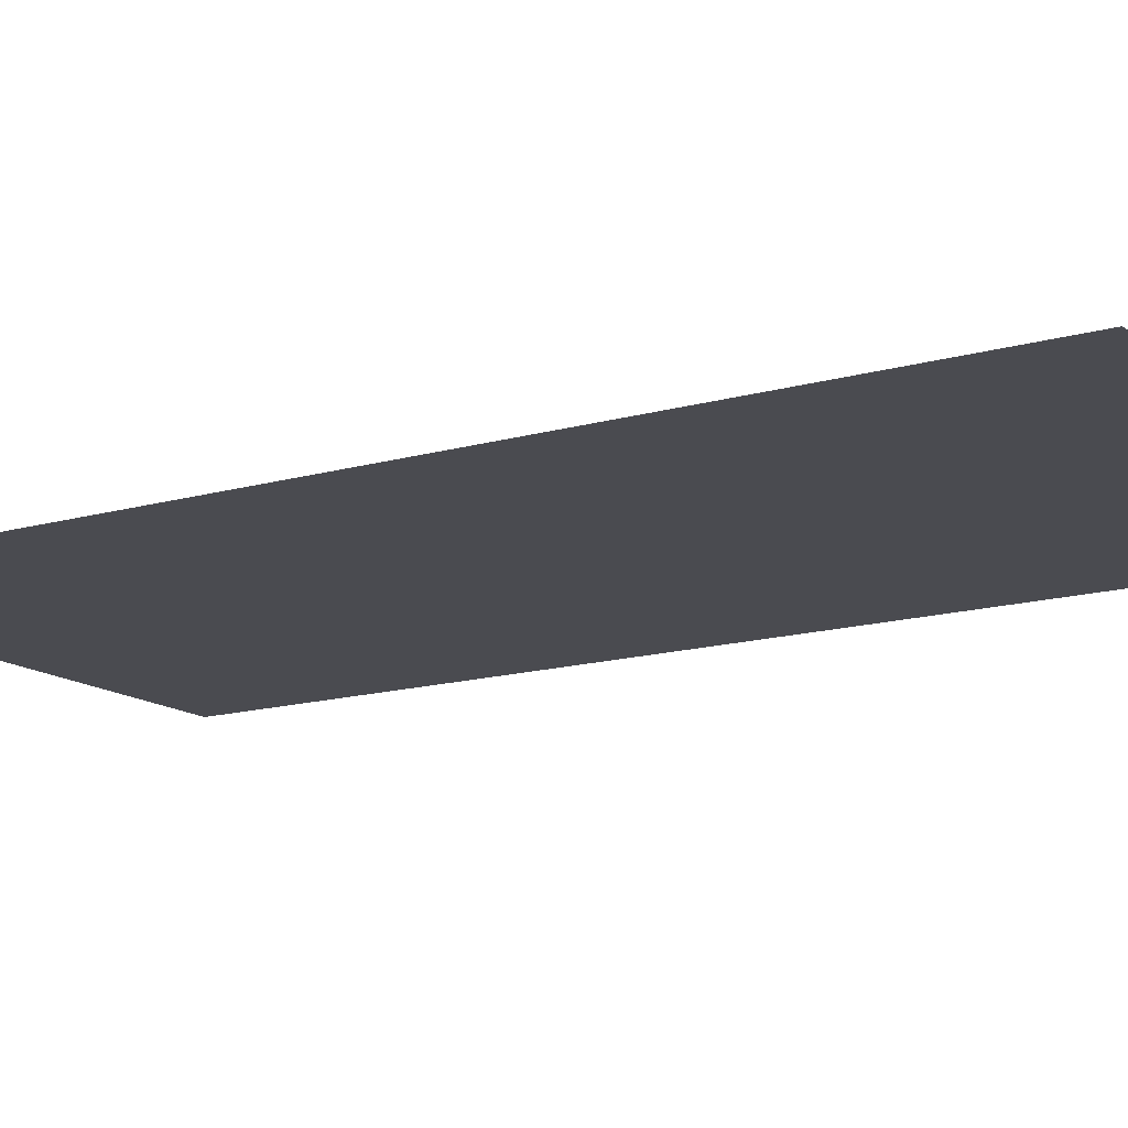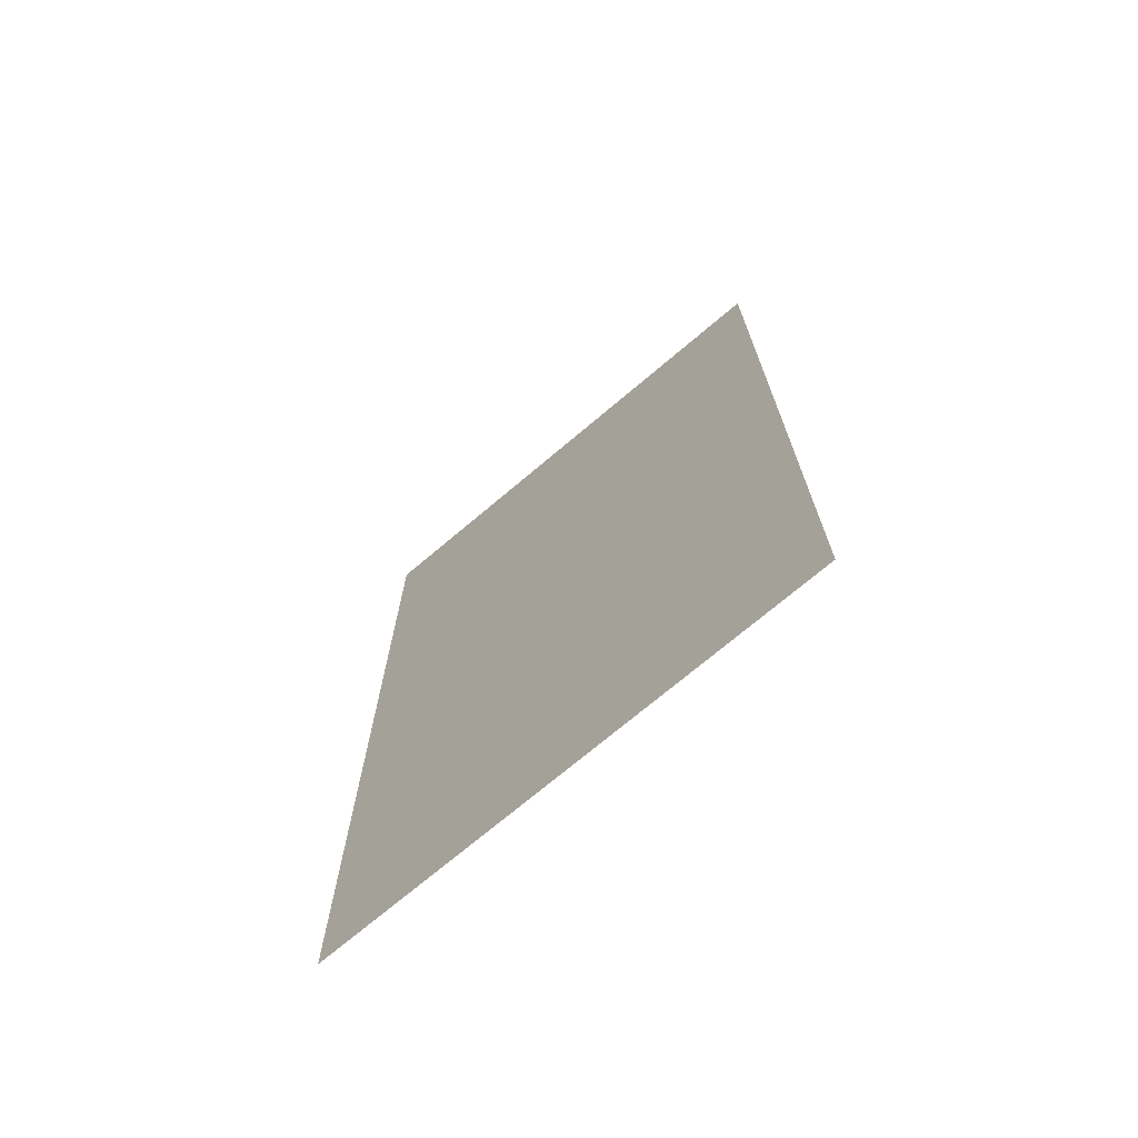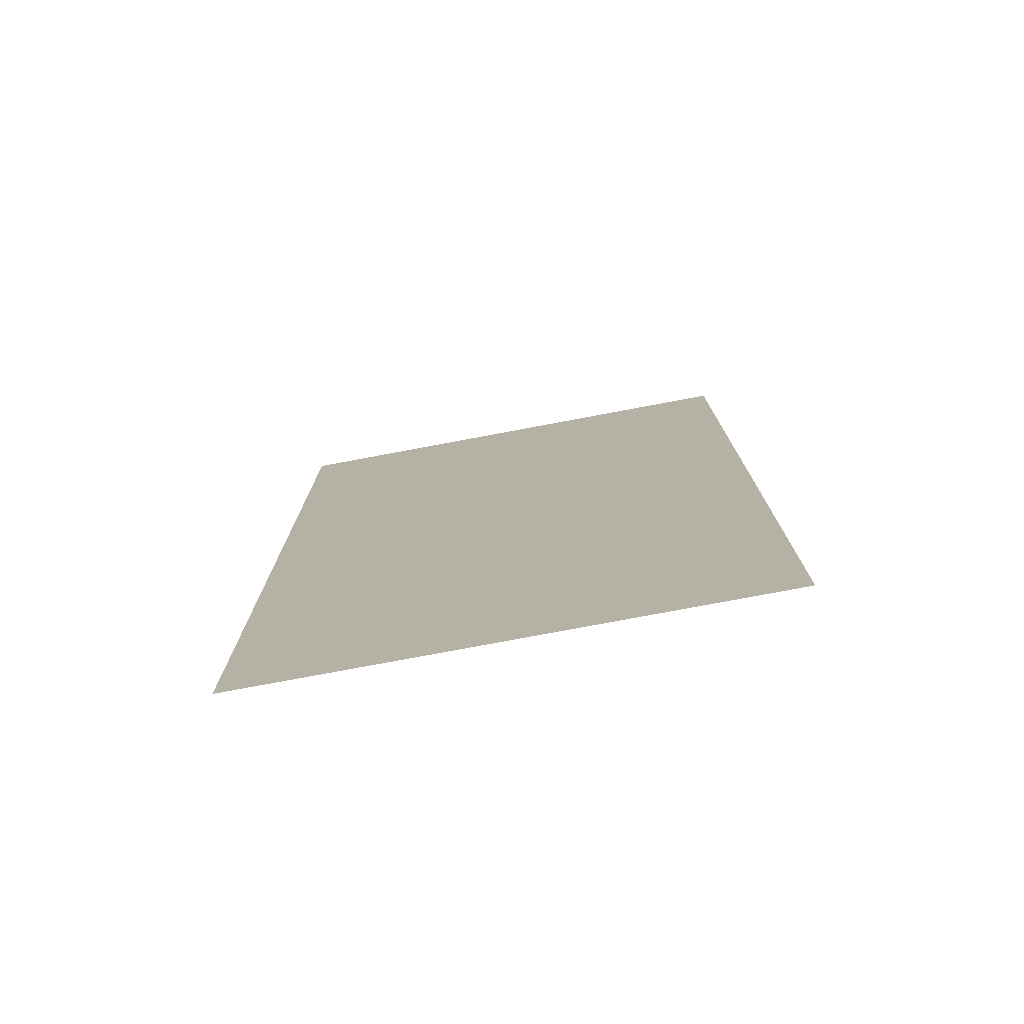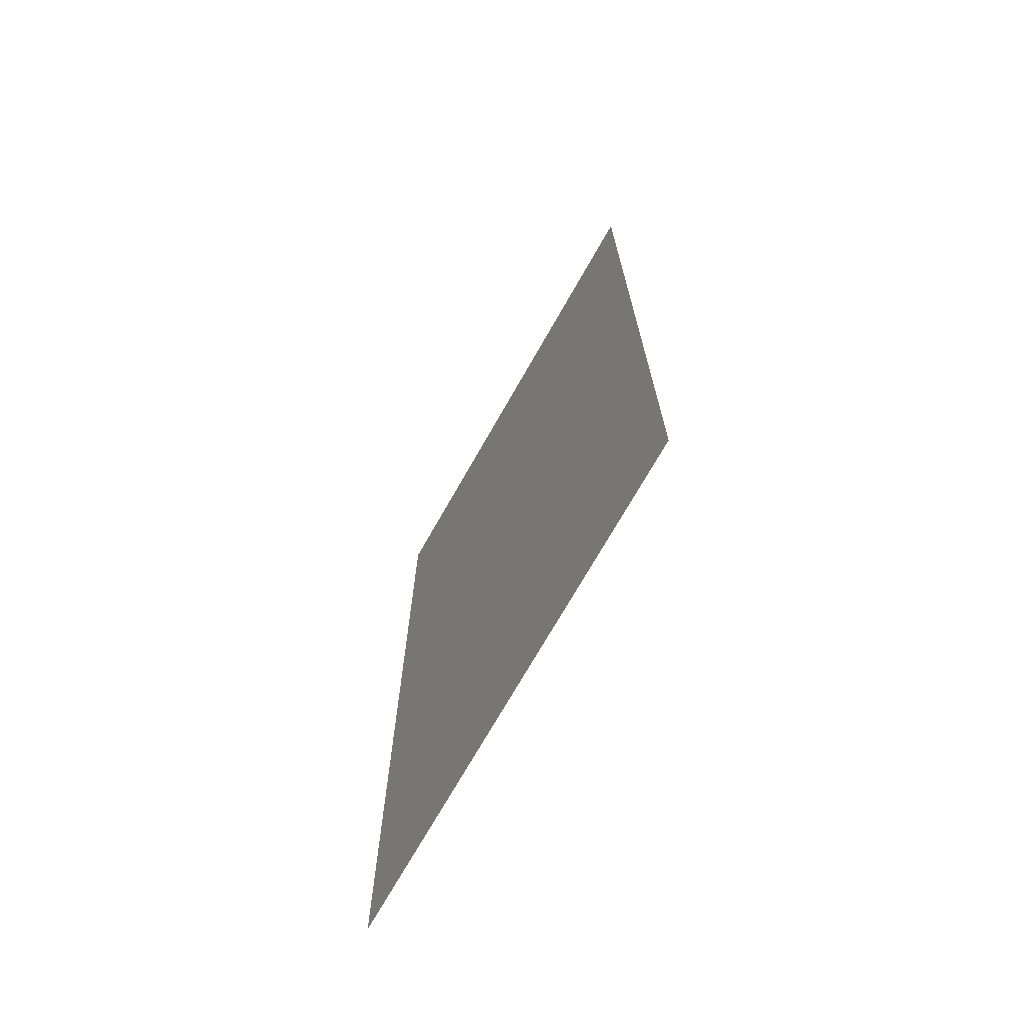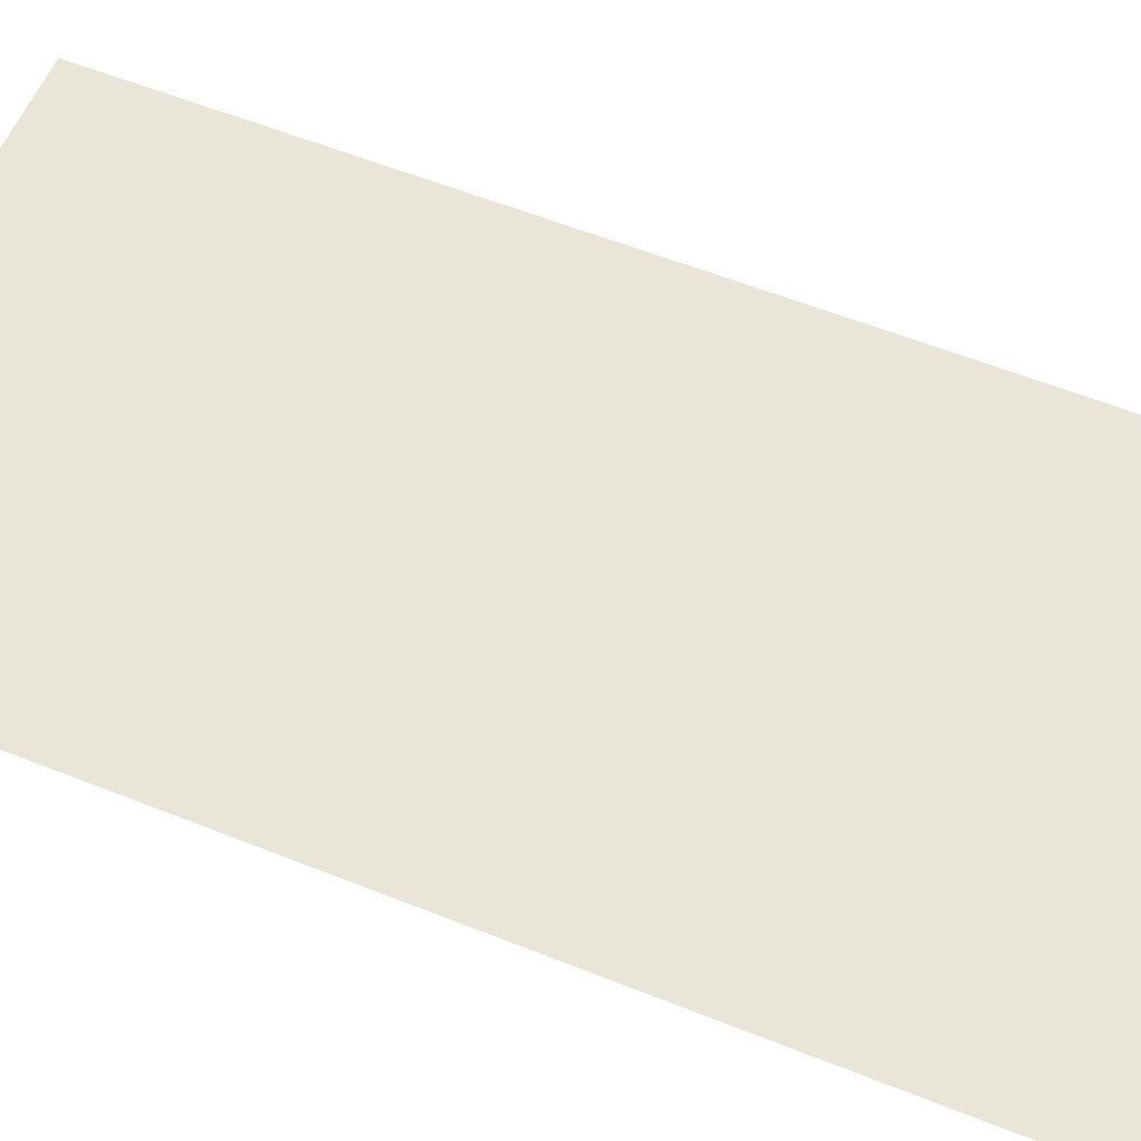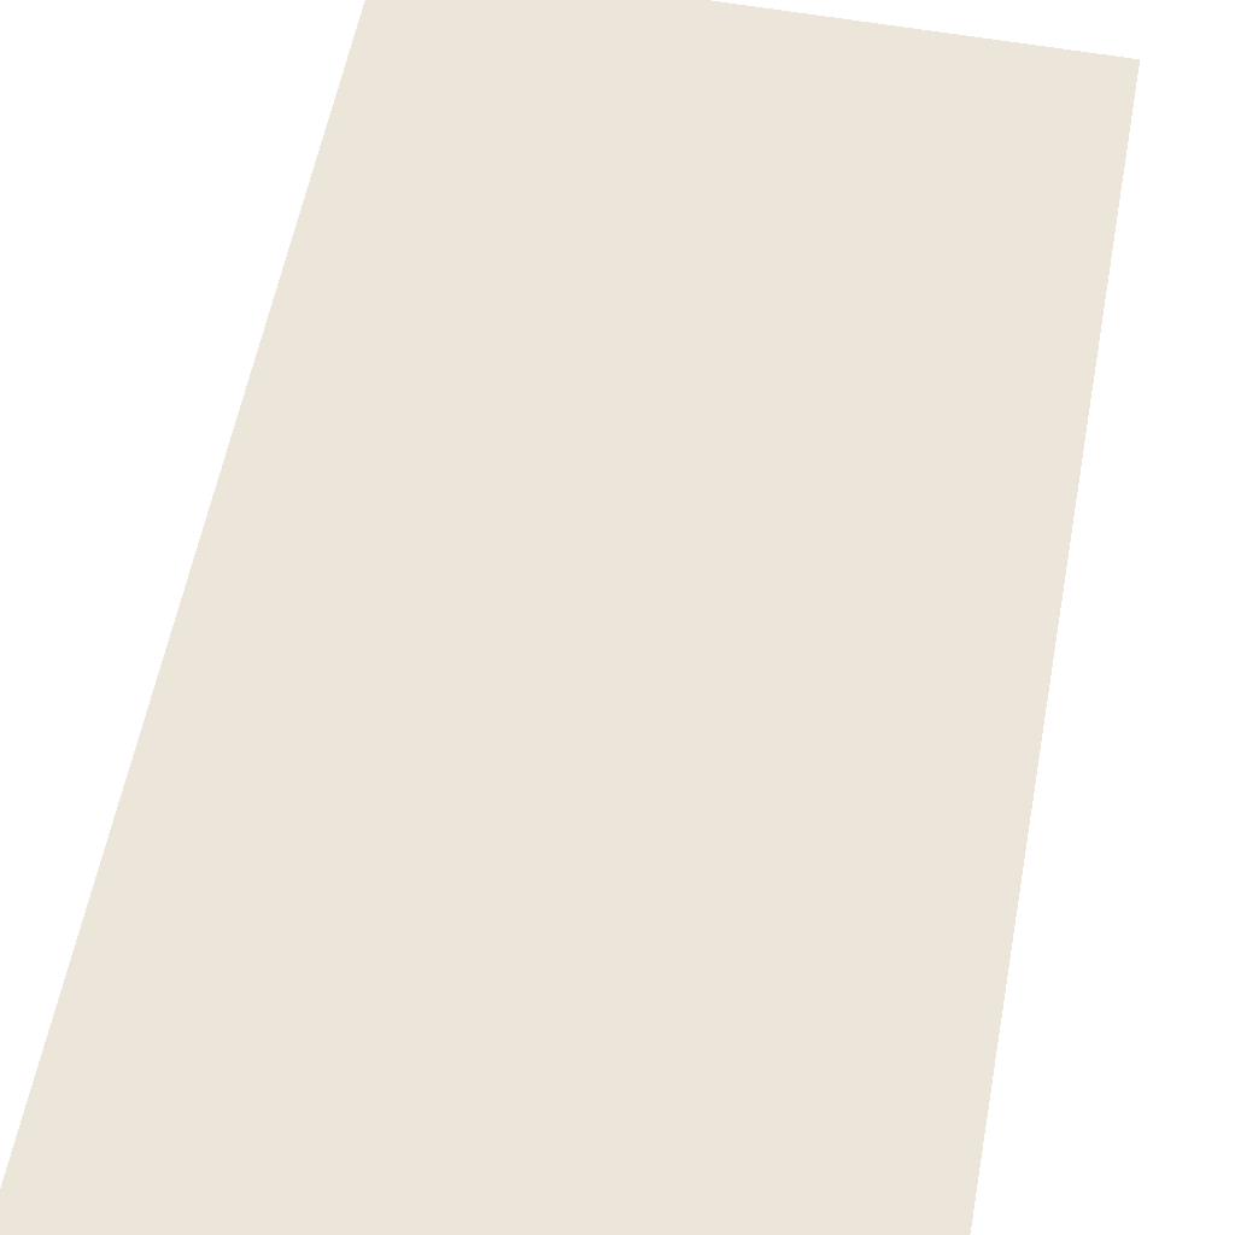
<metadata>
{"format":"obj","ext":"obj","renderer":"f3d","projection":"perspective","resolution":1024,"background":"white","views":[{"elev":-14.4,"azim":122.5,"up":"+Z"},{"elev":-72.4,"azim":40.2,"up":"+Y"},{"elev":-77.6,"azim":-169.4,"up":"+Y"},{"elev":-72.0,"azim":60.4,"up":"+Y"},{"elev":57.7,"azim":112.6,"up":"+Z"},{"elev":56.0,"azim":10.6,"up":"+Z"}]}
</metadata>
<code>
g Mesh1 Model
v -1.08e+04 0 46.92
v 9681 0 46.92
v 9681 3.982e+04 46.92
v -1.08e+04 3.982e+04 46.92
f 1 2 3 4

</code>
